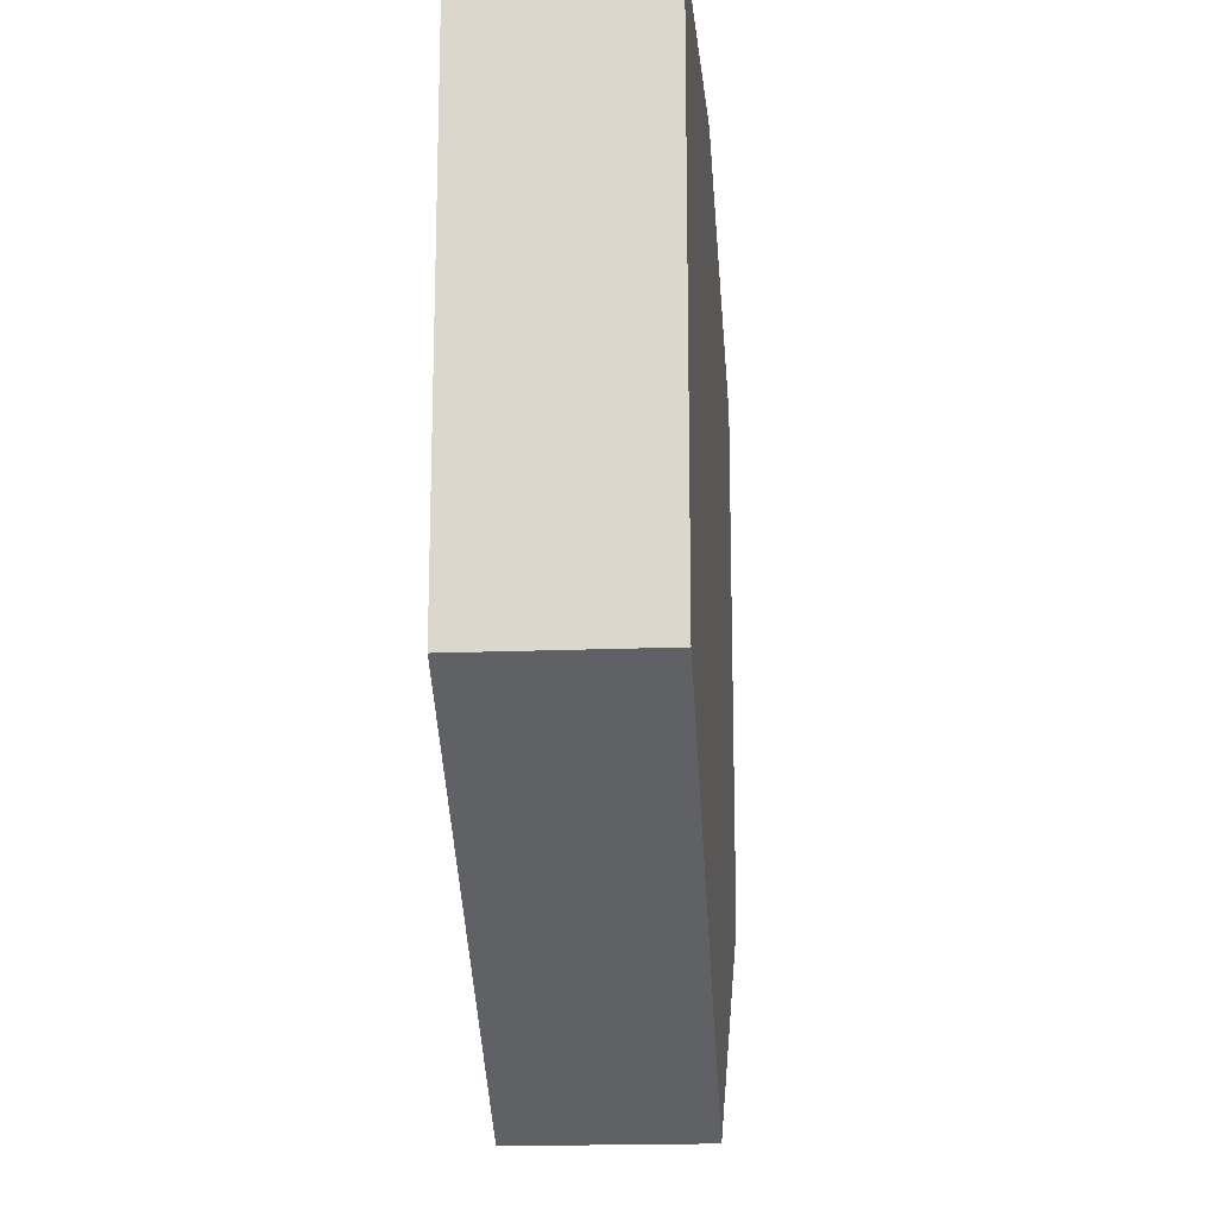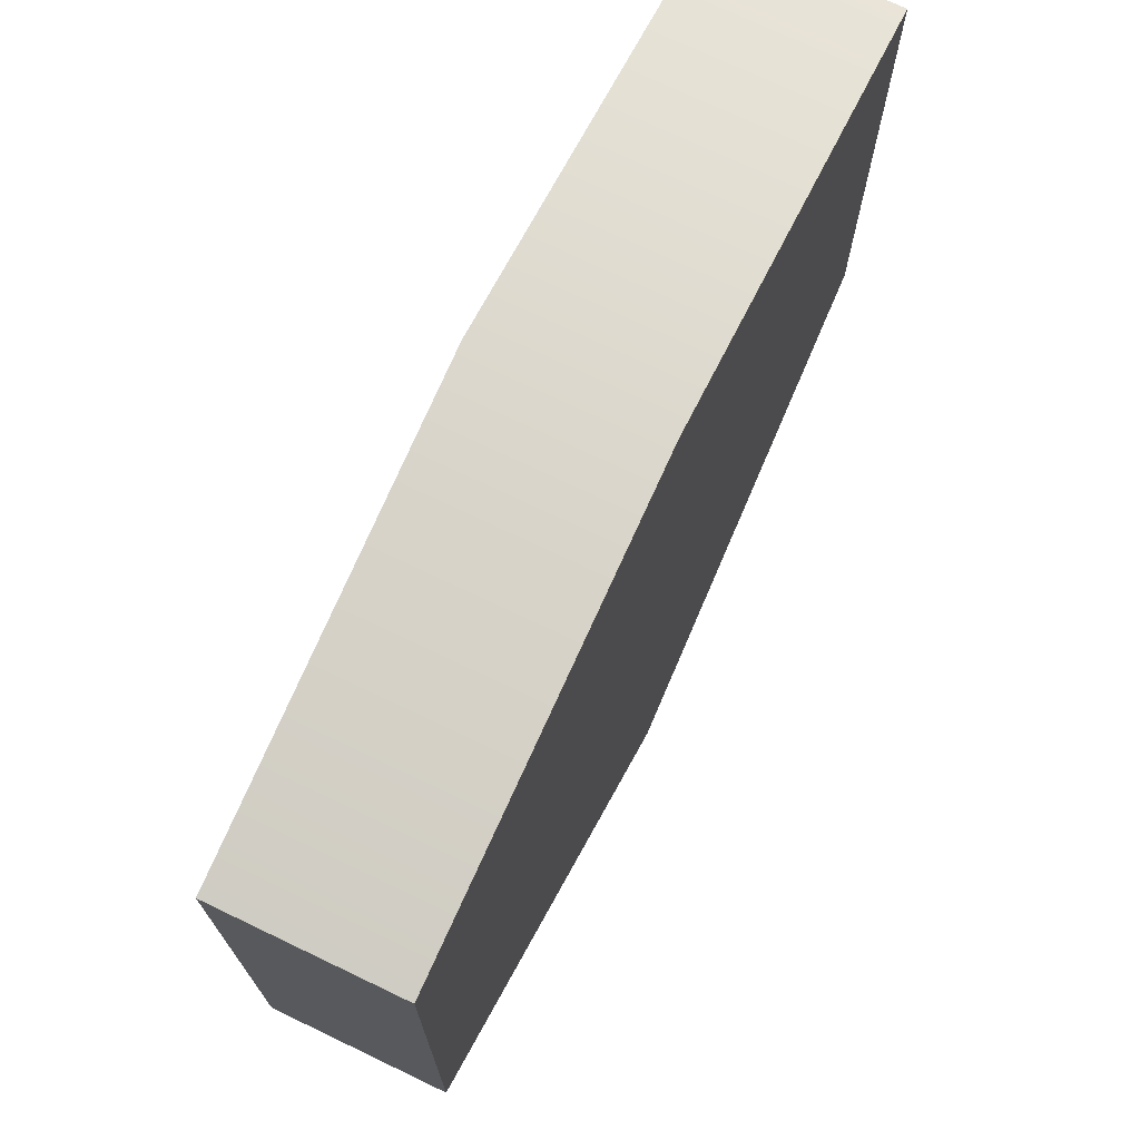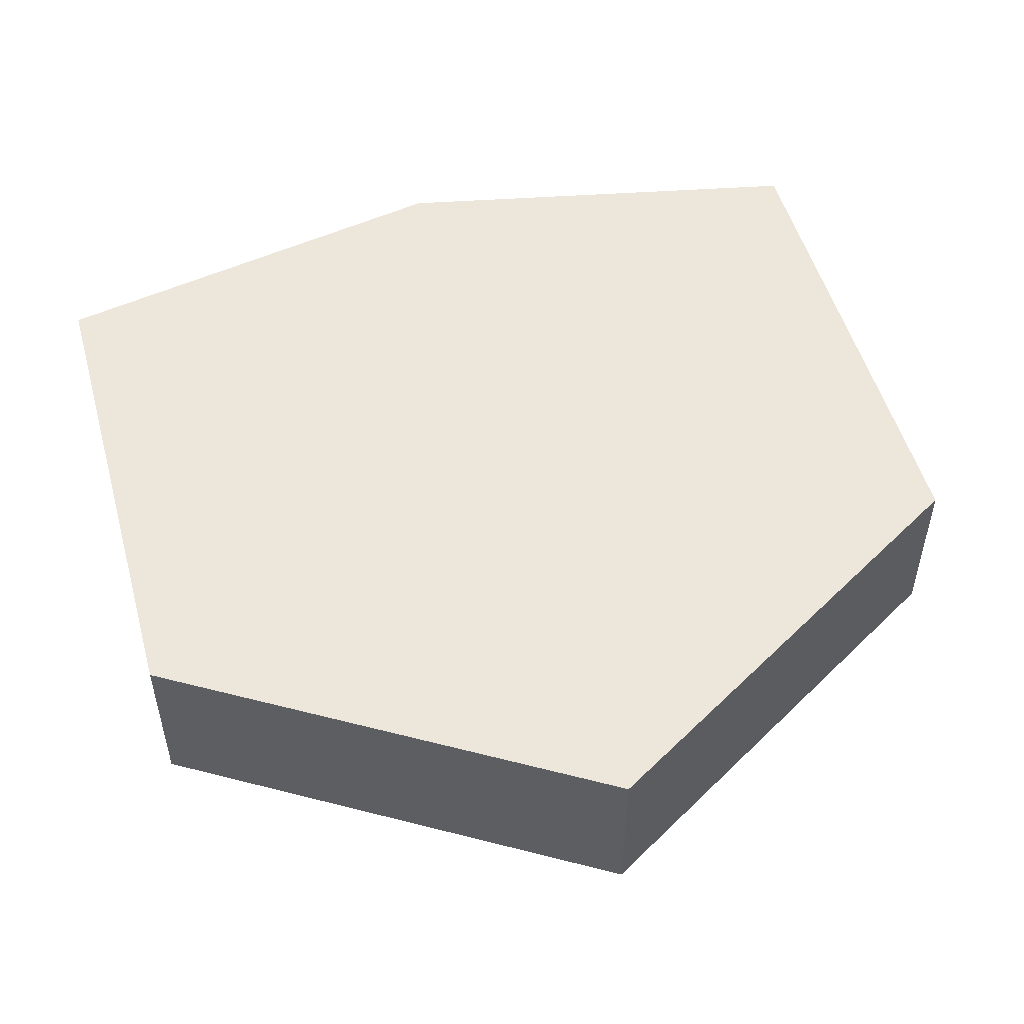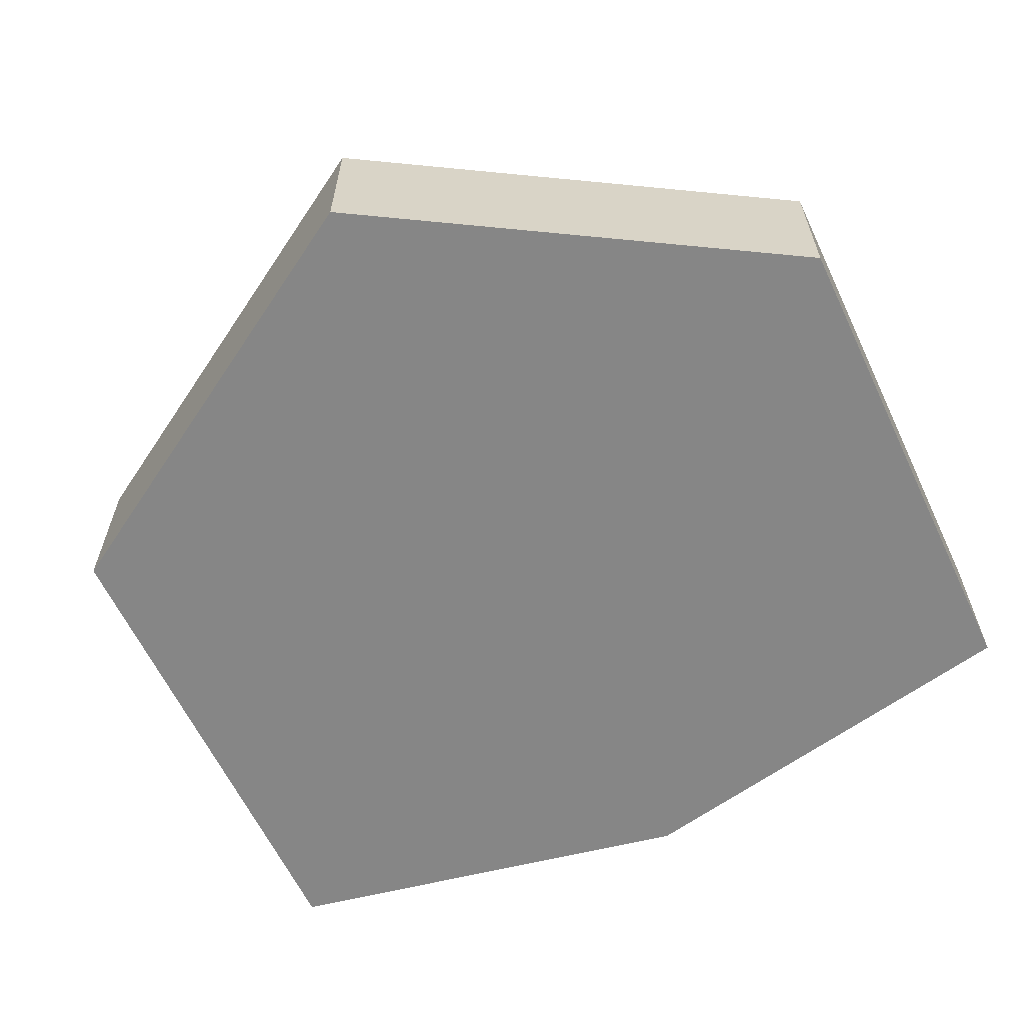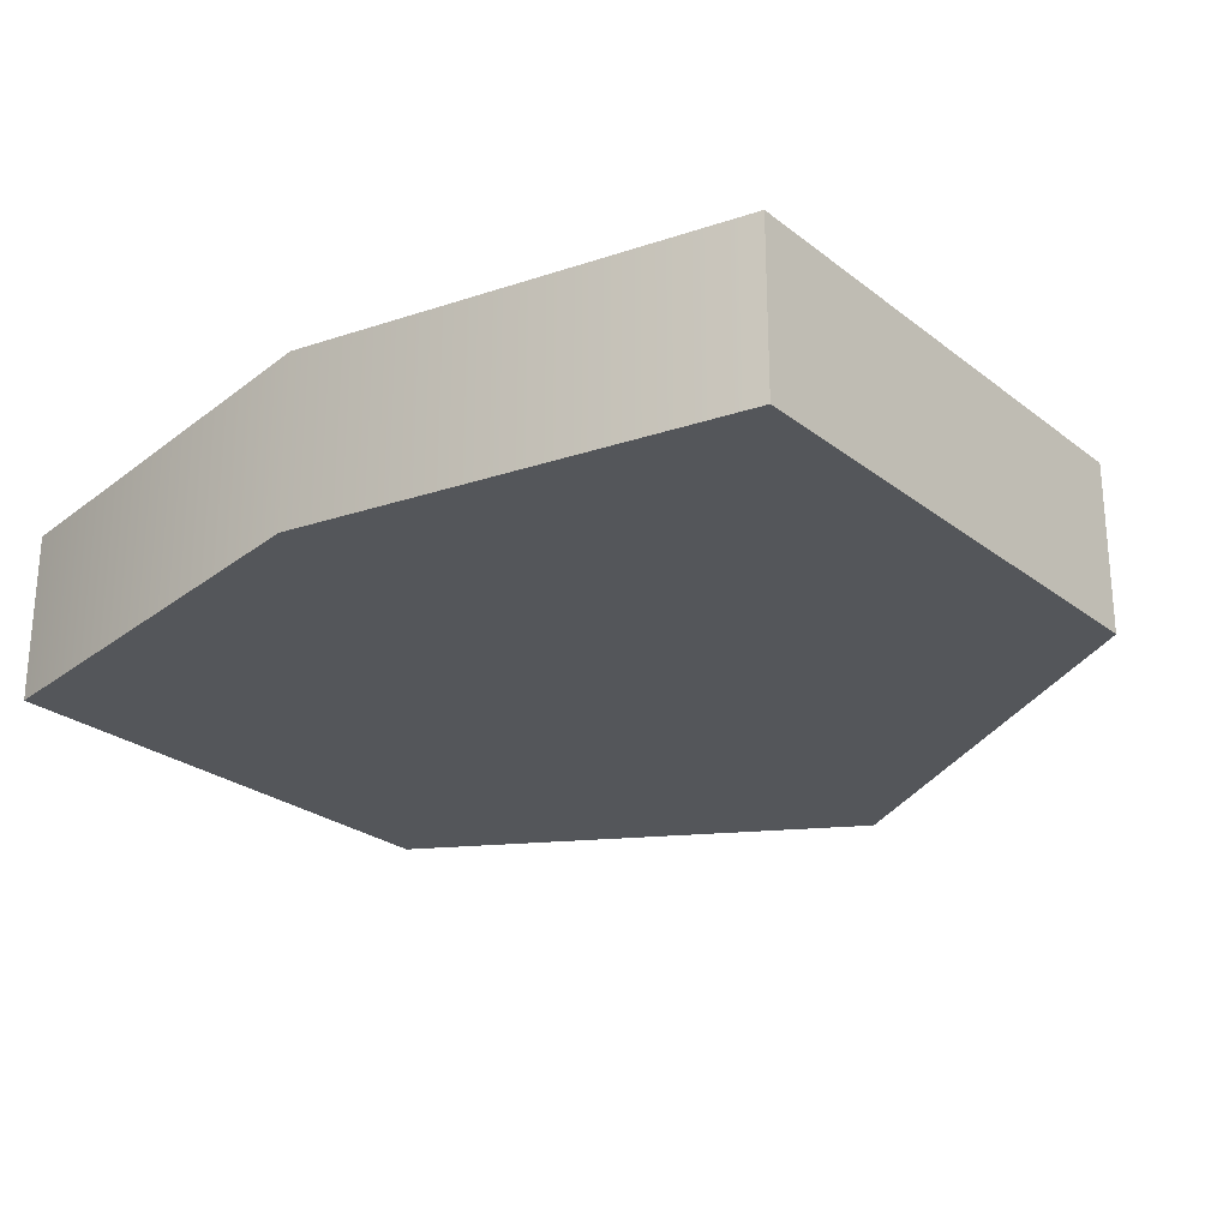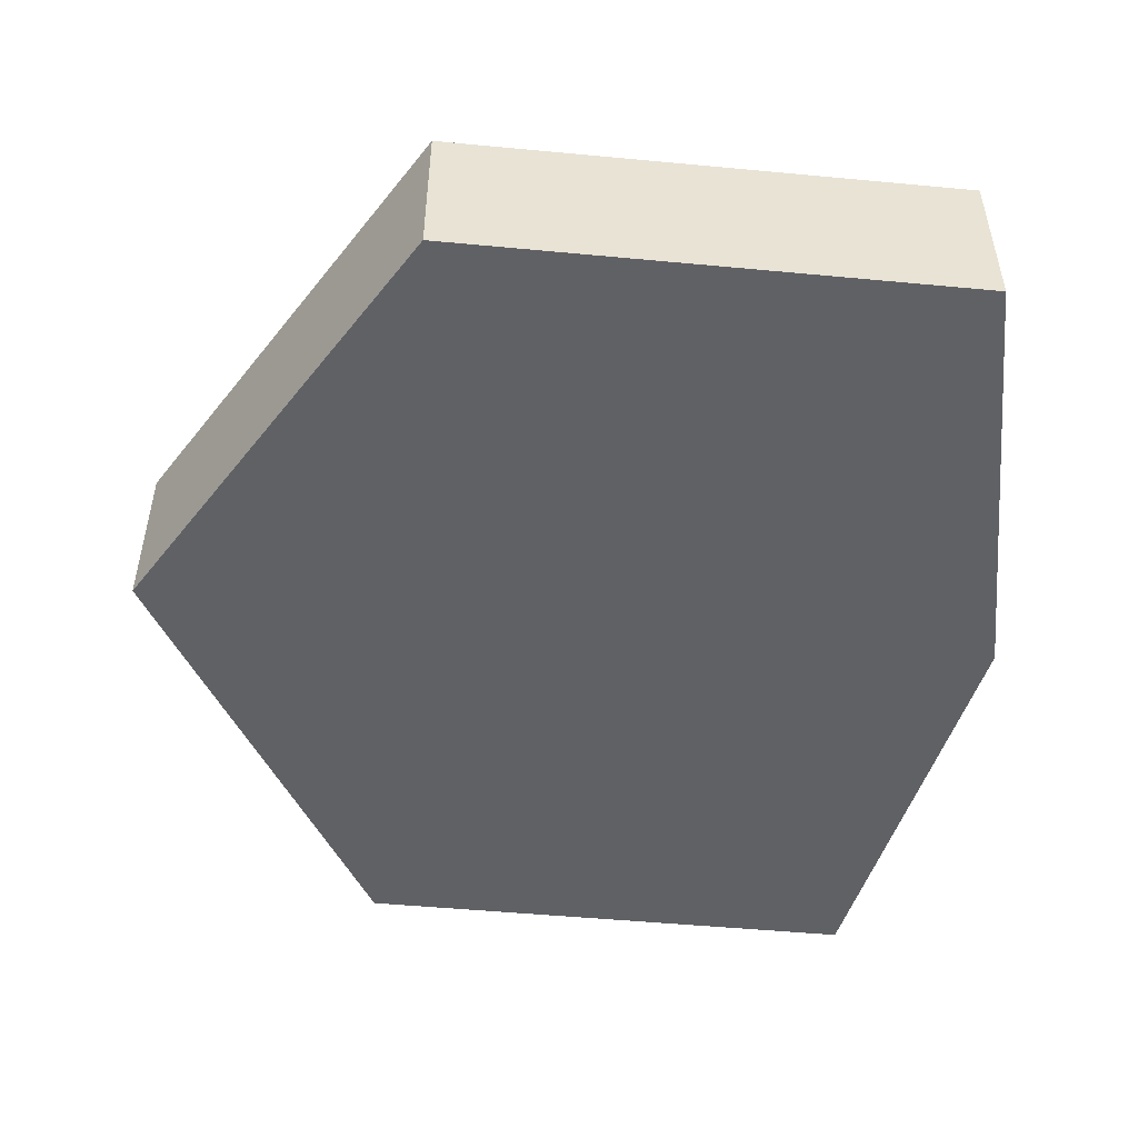
<metadata>
{"format":"obj","ext":"obj","renderer":"f3d","projection":"perspective","resolution":1024,"background":"white","views":[{"elev":-18.5,"azim":94.3,"up":"+Y"},{"elev":72.5,"azim":115.6,"up":"+Y"},{"elev":51.6,"azim":-15.4,"up":"+Z"},{"elev":-62.1,"azim":25.3,"up":"+Z"},{"elev":-25.6,"azim":-140.7,"up":"+Z"},{"elev":-50.0,"azim":84.1,"up":"+Z"}]}
</metadata>
<code>
g shield
v 0 2 -0.2
v -1 1.8 -0.2
v -1 0.6 -0.2
v 0 -0 -0.2
v 1 0.6 -0.2
v 1 1.8 -0.2
v 0 2 0.2
v -1 1.8 0.2
v -1 0.6 0.2
v 0 -0 0.2
v 1 0.6 0.2
v 1 1.8 0.2
f 6 1 7 12
f 7 1 2 8
f 8 2 3 9
f 9 3 4 10
f 4 5 11 10
f 5 6 12 11
f 6 5 4 3 2 1
f 8 9 10 11 12 7

</code>
